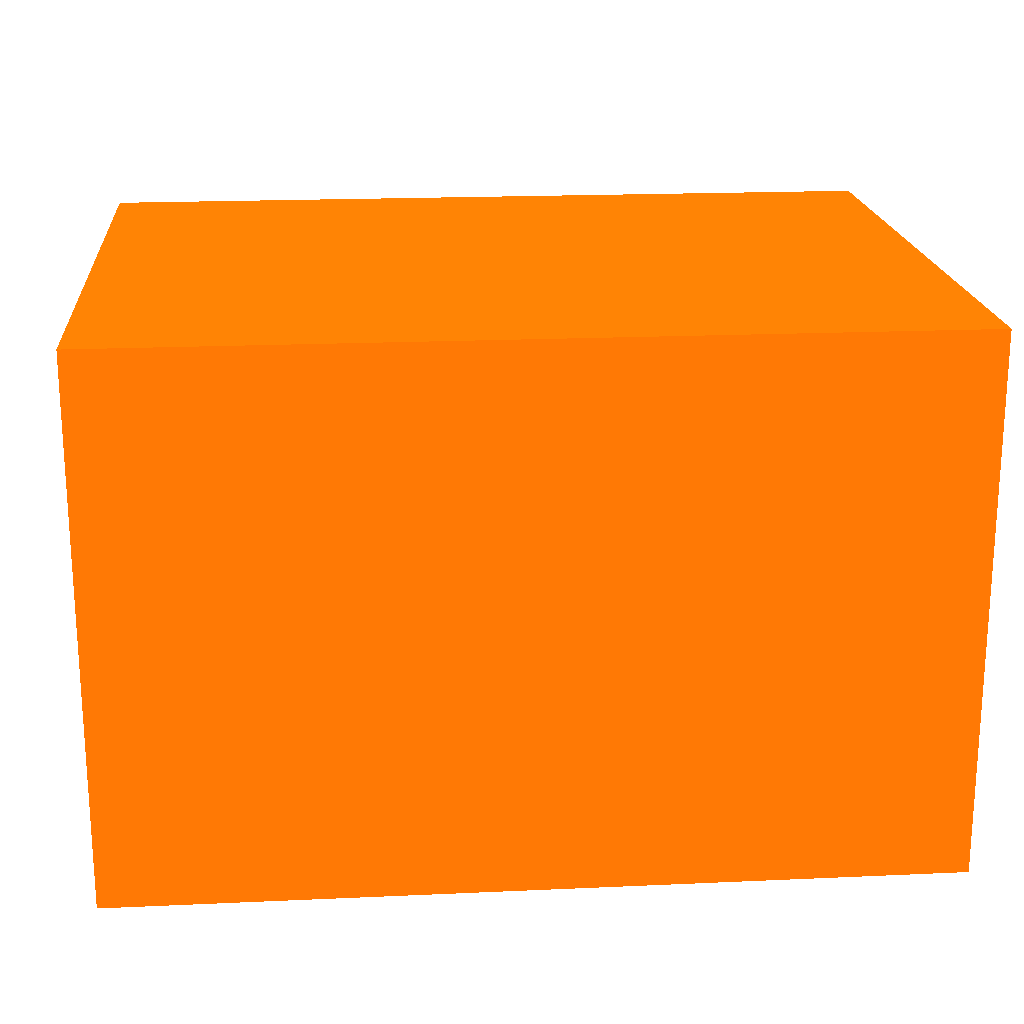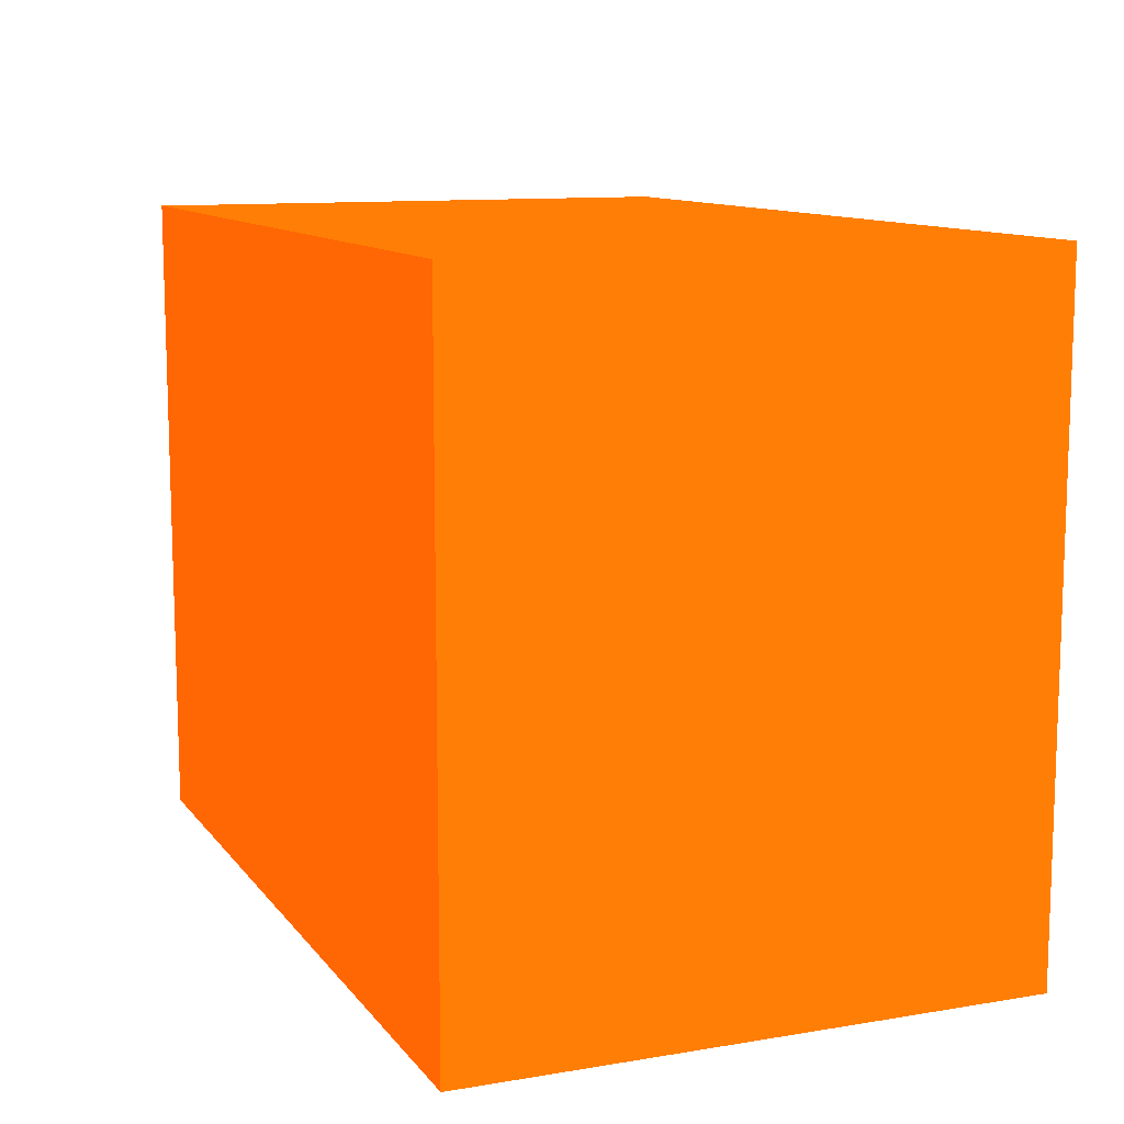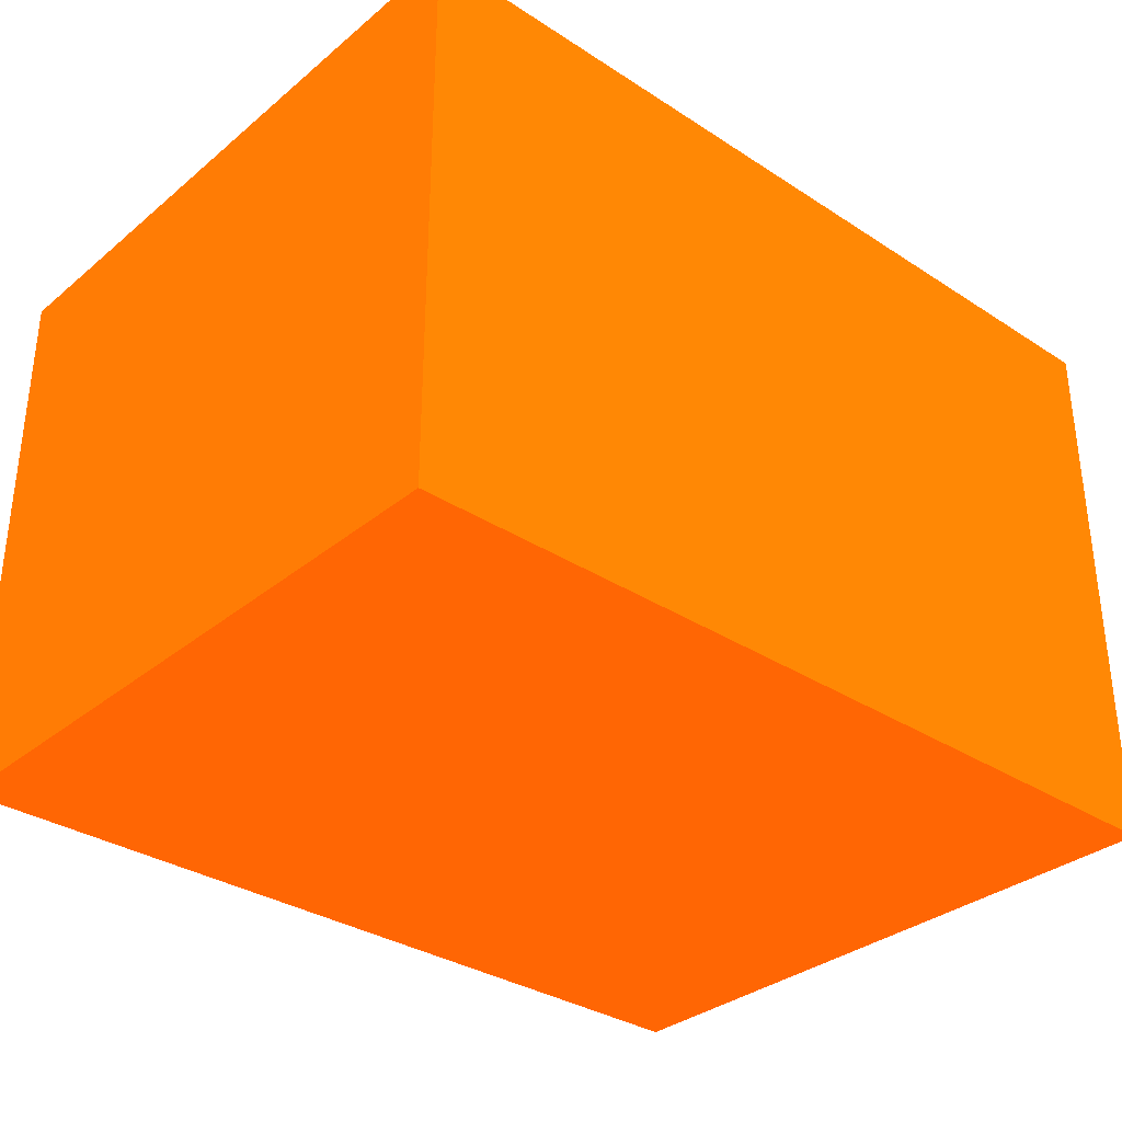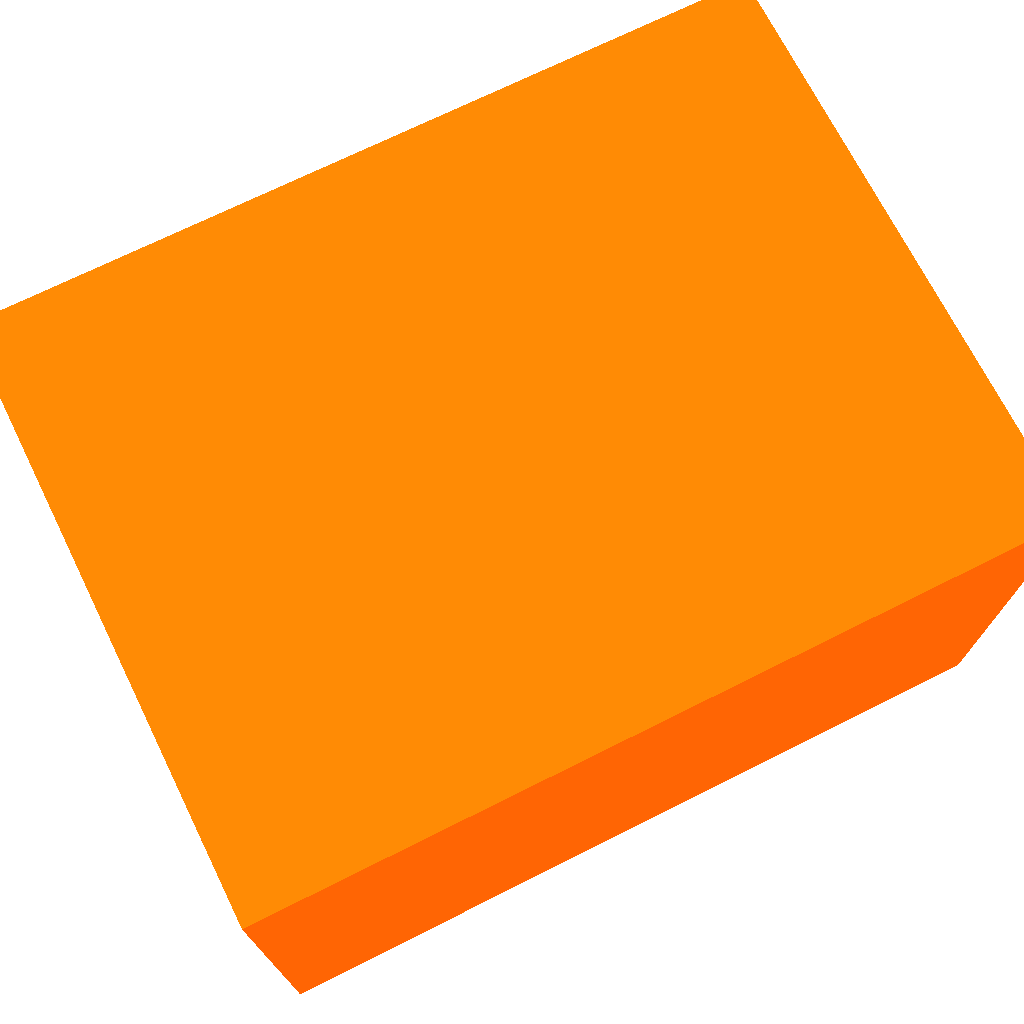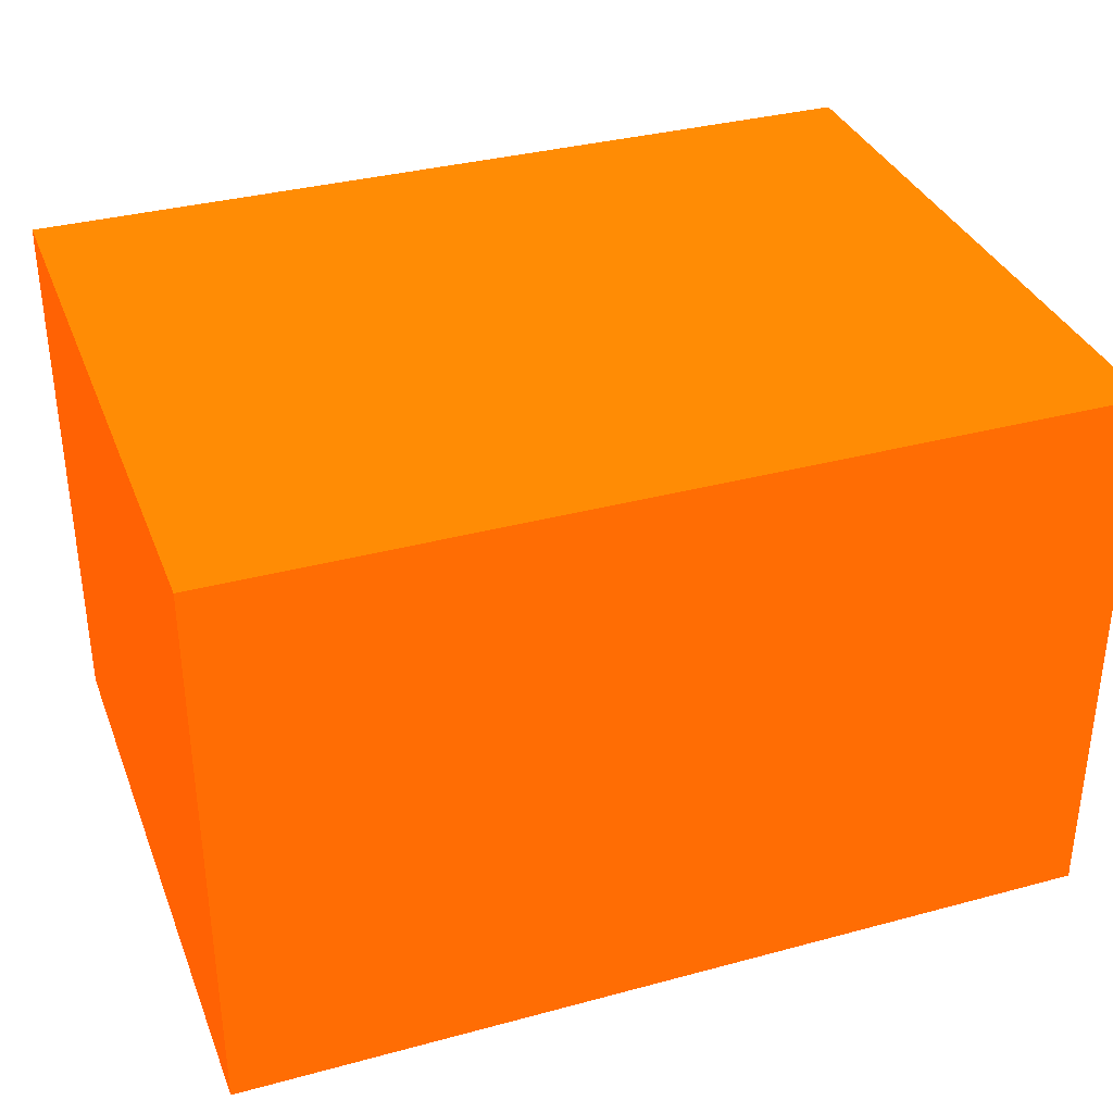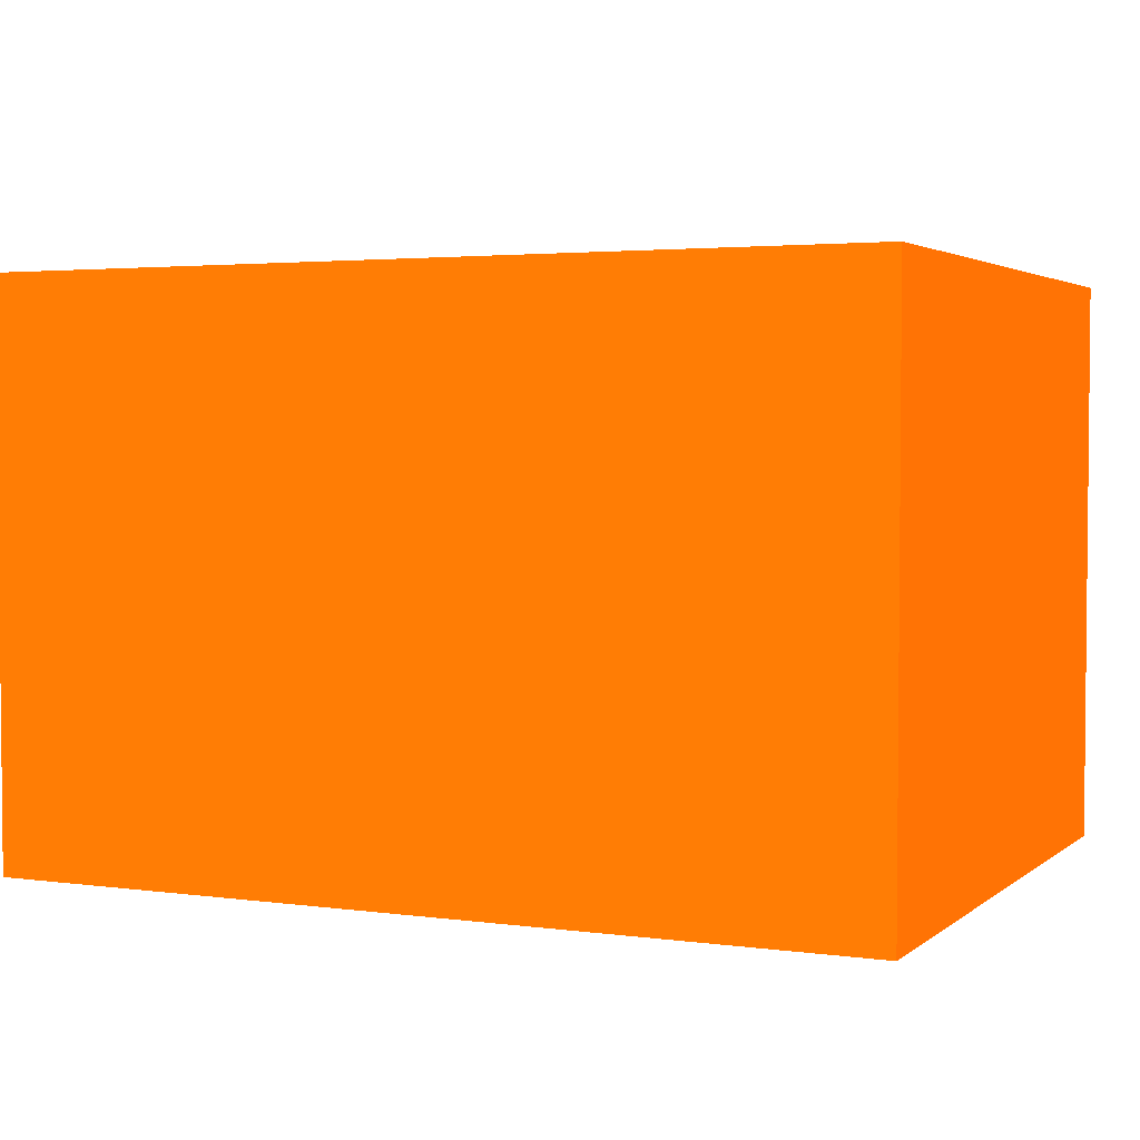
<metadata>
{"format":"obj","ext":"obj","renderer":"f3d","projection":"perspective","resolution":1024,"background":"white","views":[{"elev":19.5,"azim":-4.8,"up":"+Y"},{"elev":11.1,"azim":67.7,"up":"+Z"},{"elev":-33.0,"azim":138.3,"up":"+Y"},{"elev":71.7,"azim":153.5,"up":"+Y"},{"elev":34.8,"azim":160.2,"up":"+Y"},{"elev":3.2,"azim":-155.3,"up":"+Y"}]}
</metadata>
<code>
v 1.815 2.423 -1.779 0.9882 0.2941 0.01176
v 1.815 2.423 -1.45 0.9882 0.2941 0.01176
v 1.815 2.706 -1.779 0.9882 0.2941 0.01176
v 2.25 2.423 -1.779 0.9882 0.2941 0.01176
v 1.815 2.706 -1.45 0.9882 0.2941 0.01176
v 2.25 2.423 -1.45 0.9882 0.2941 0.01176
v 2.25 2.706 -1.779 0.9882 0.2941 0.01176
v 2.25 2.706 -1.45 0.9882 0.2941 0.01176
f 1 2 5
f 1 5 3
f 1 3 7
f 1 7 4
f 1 4 6
f 1 6 2
f 2 6 8
f 2 8 5
f 3 5 8
f 3 8 7
f 4 7 8
f 4 8 6

</code>
